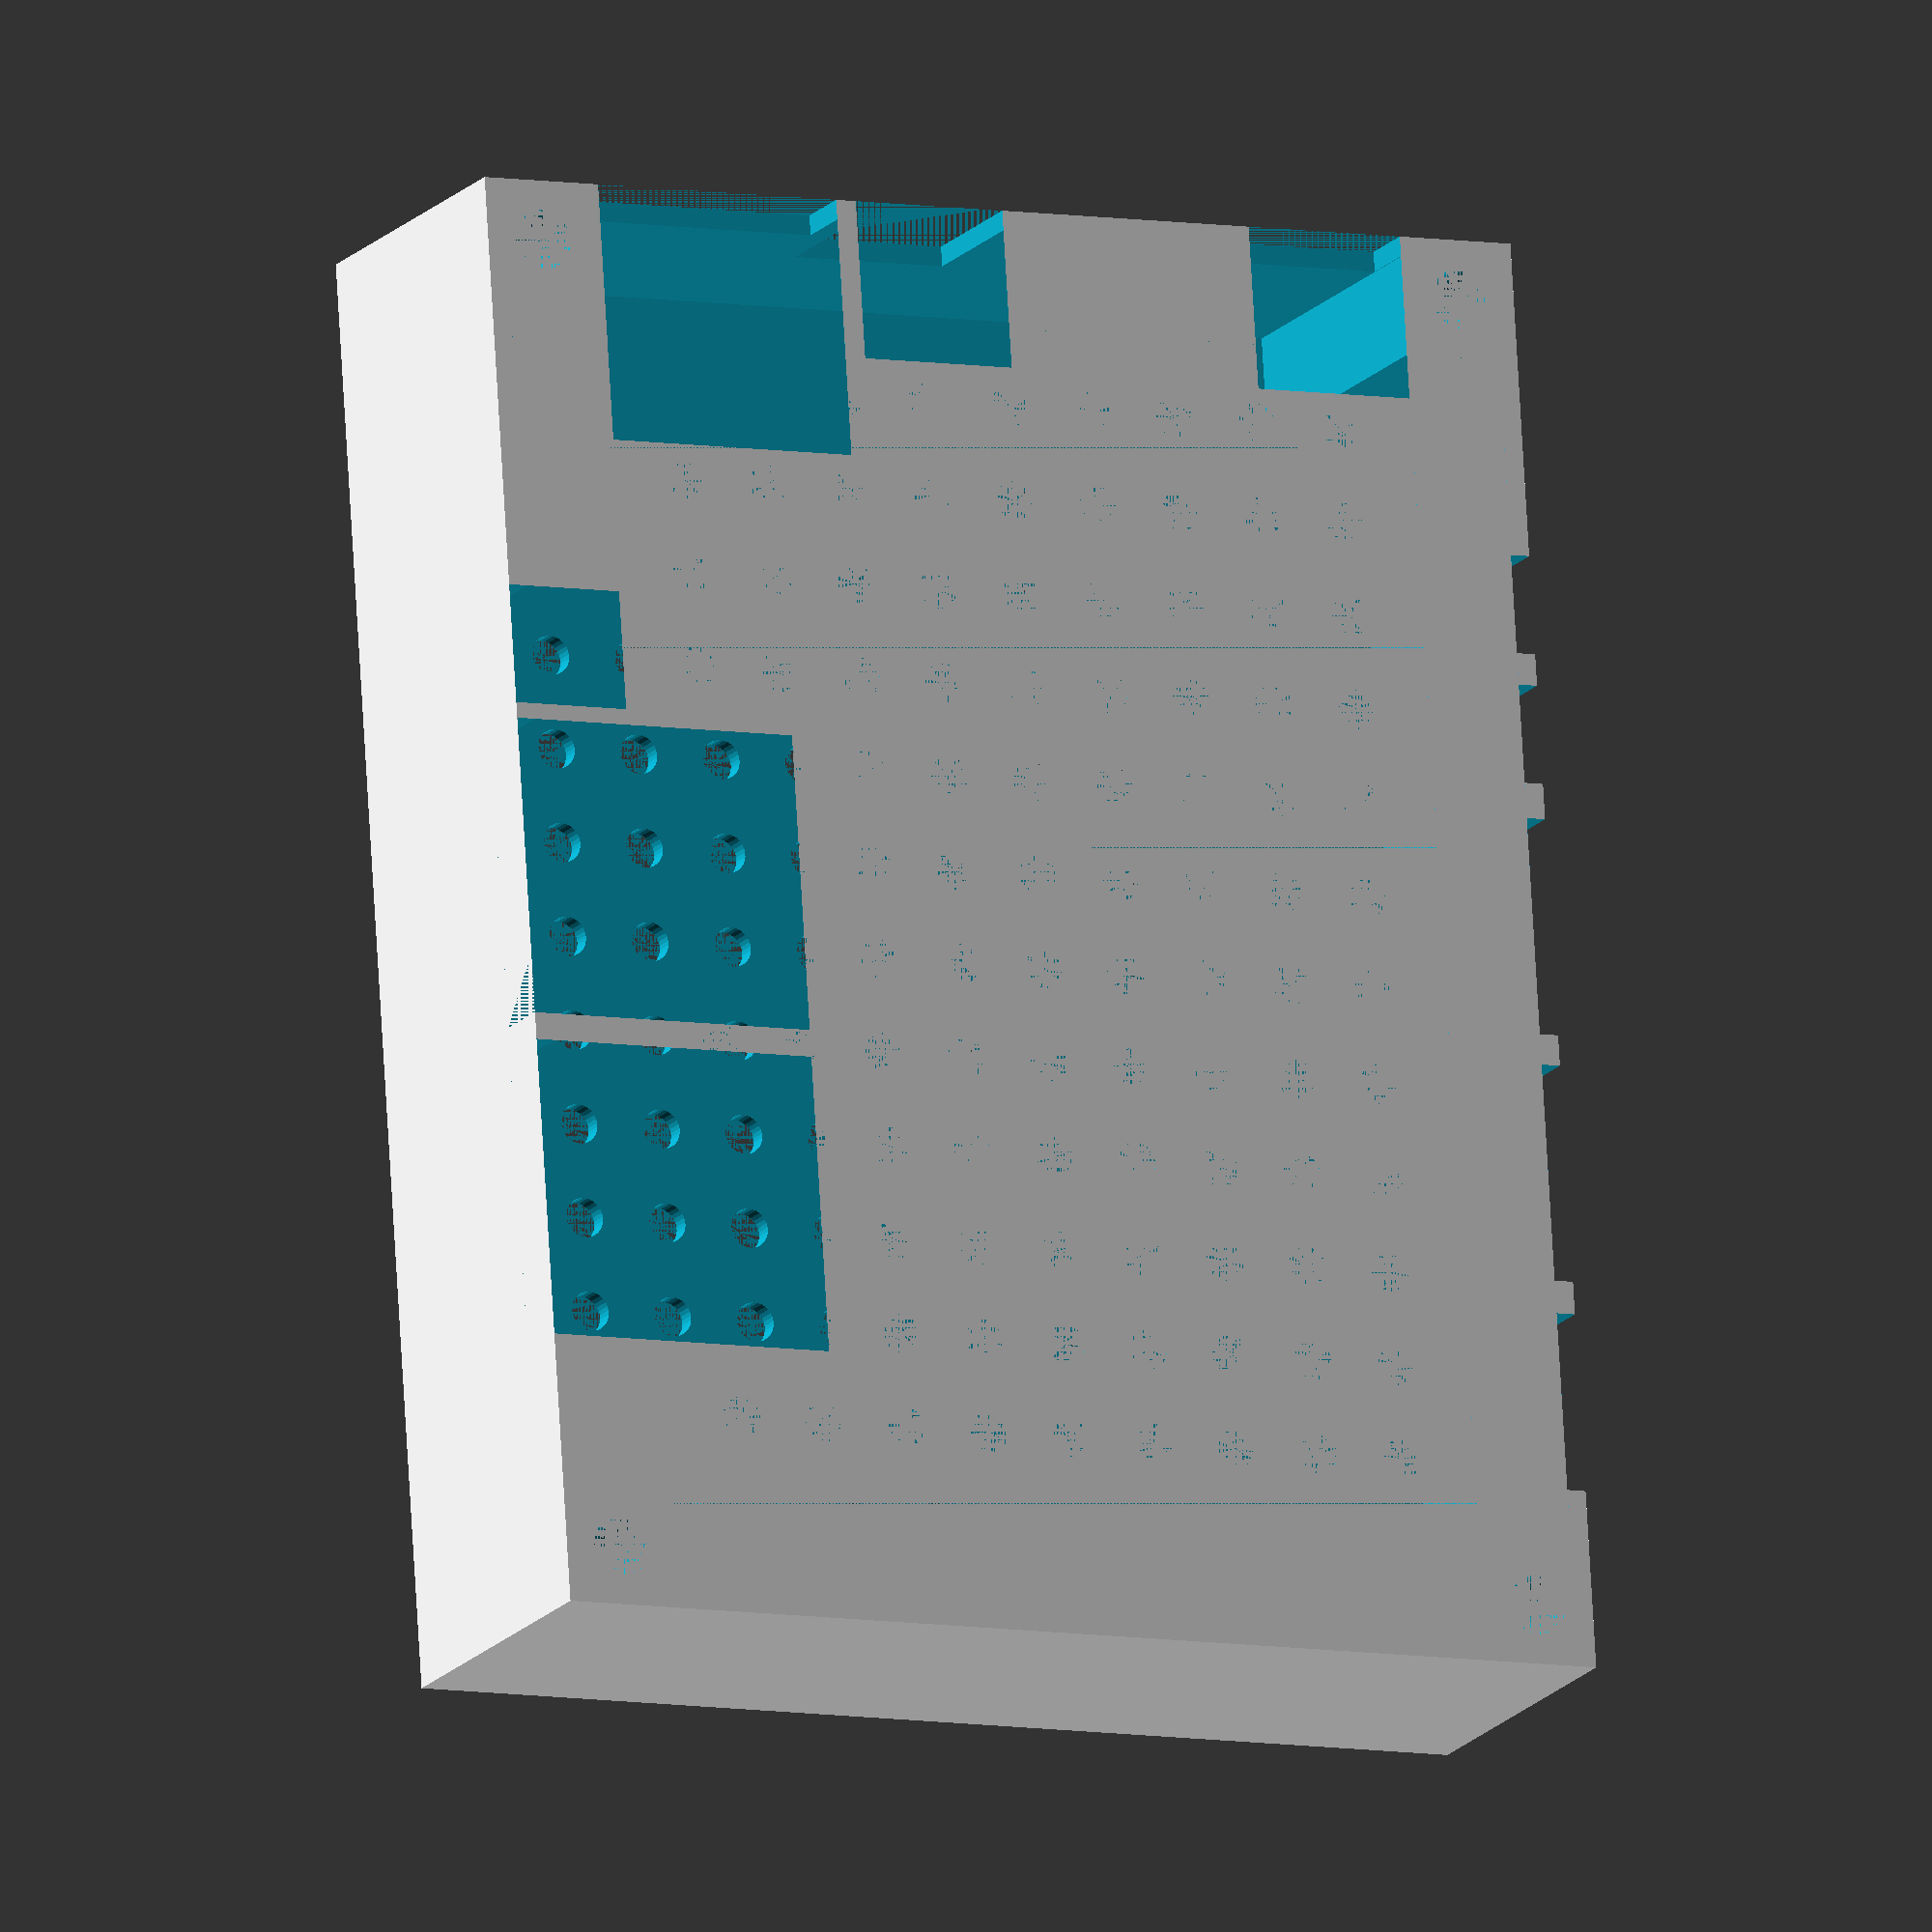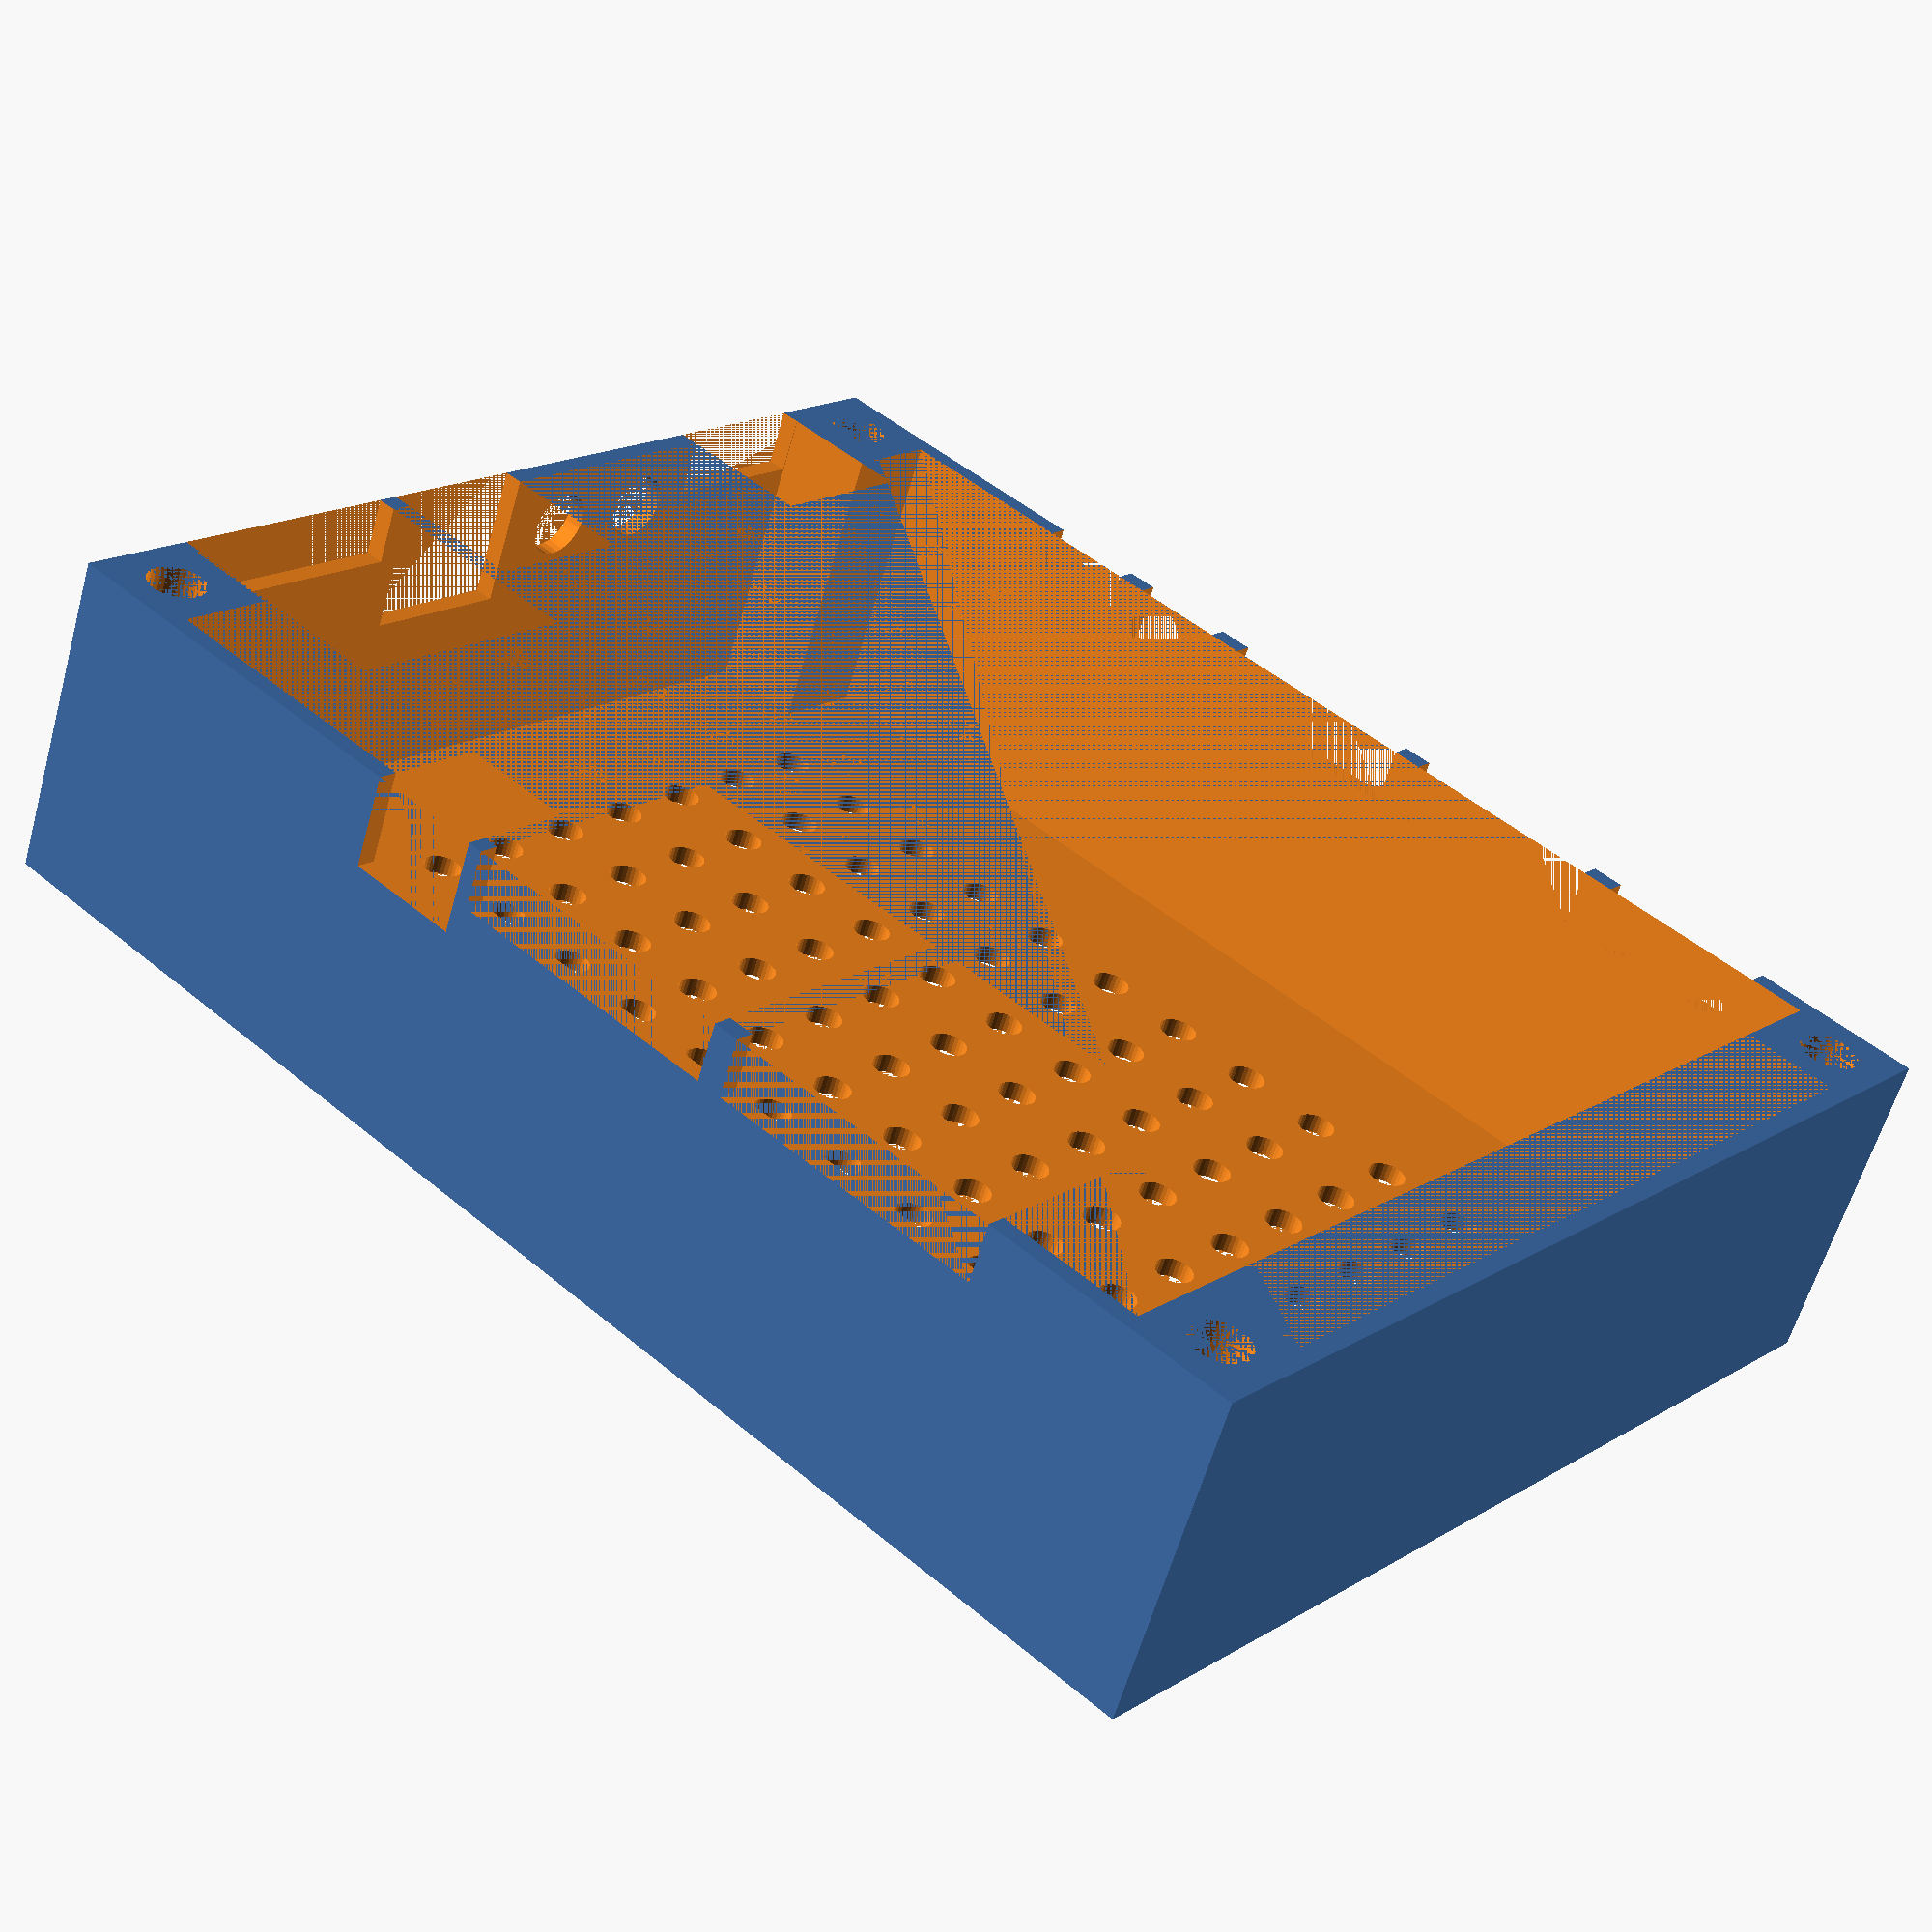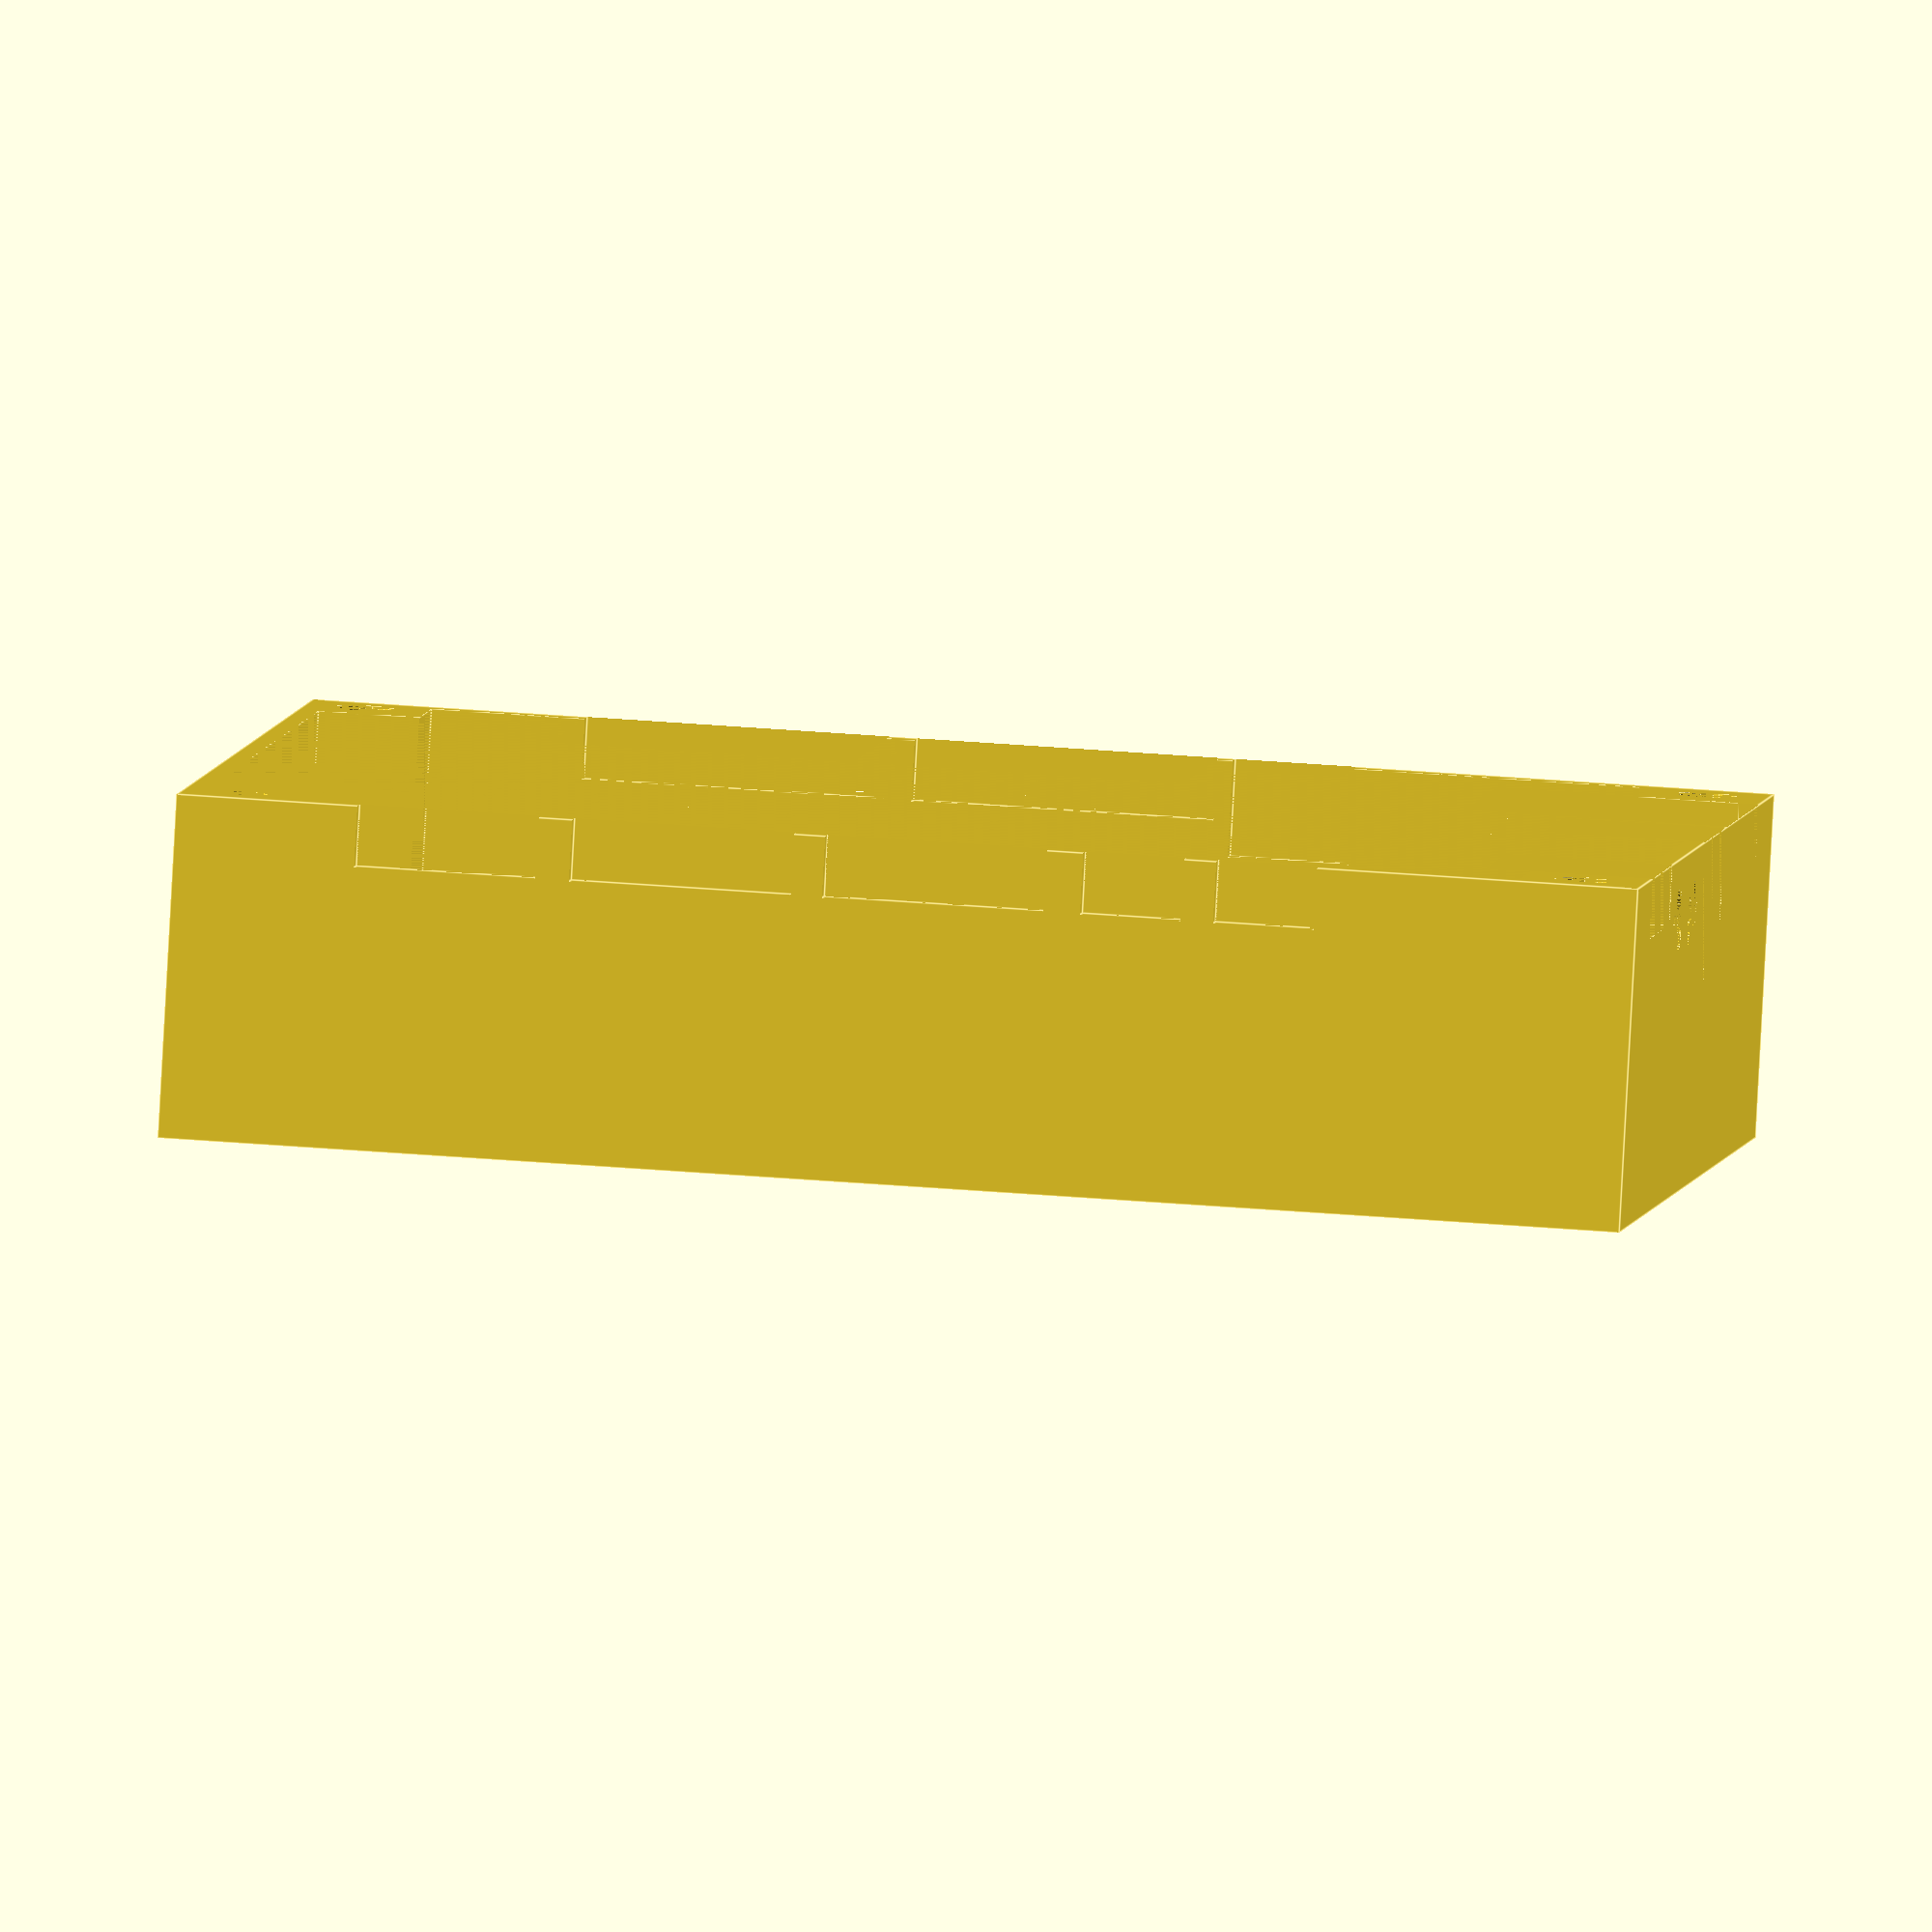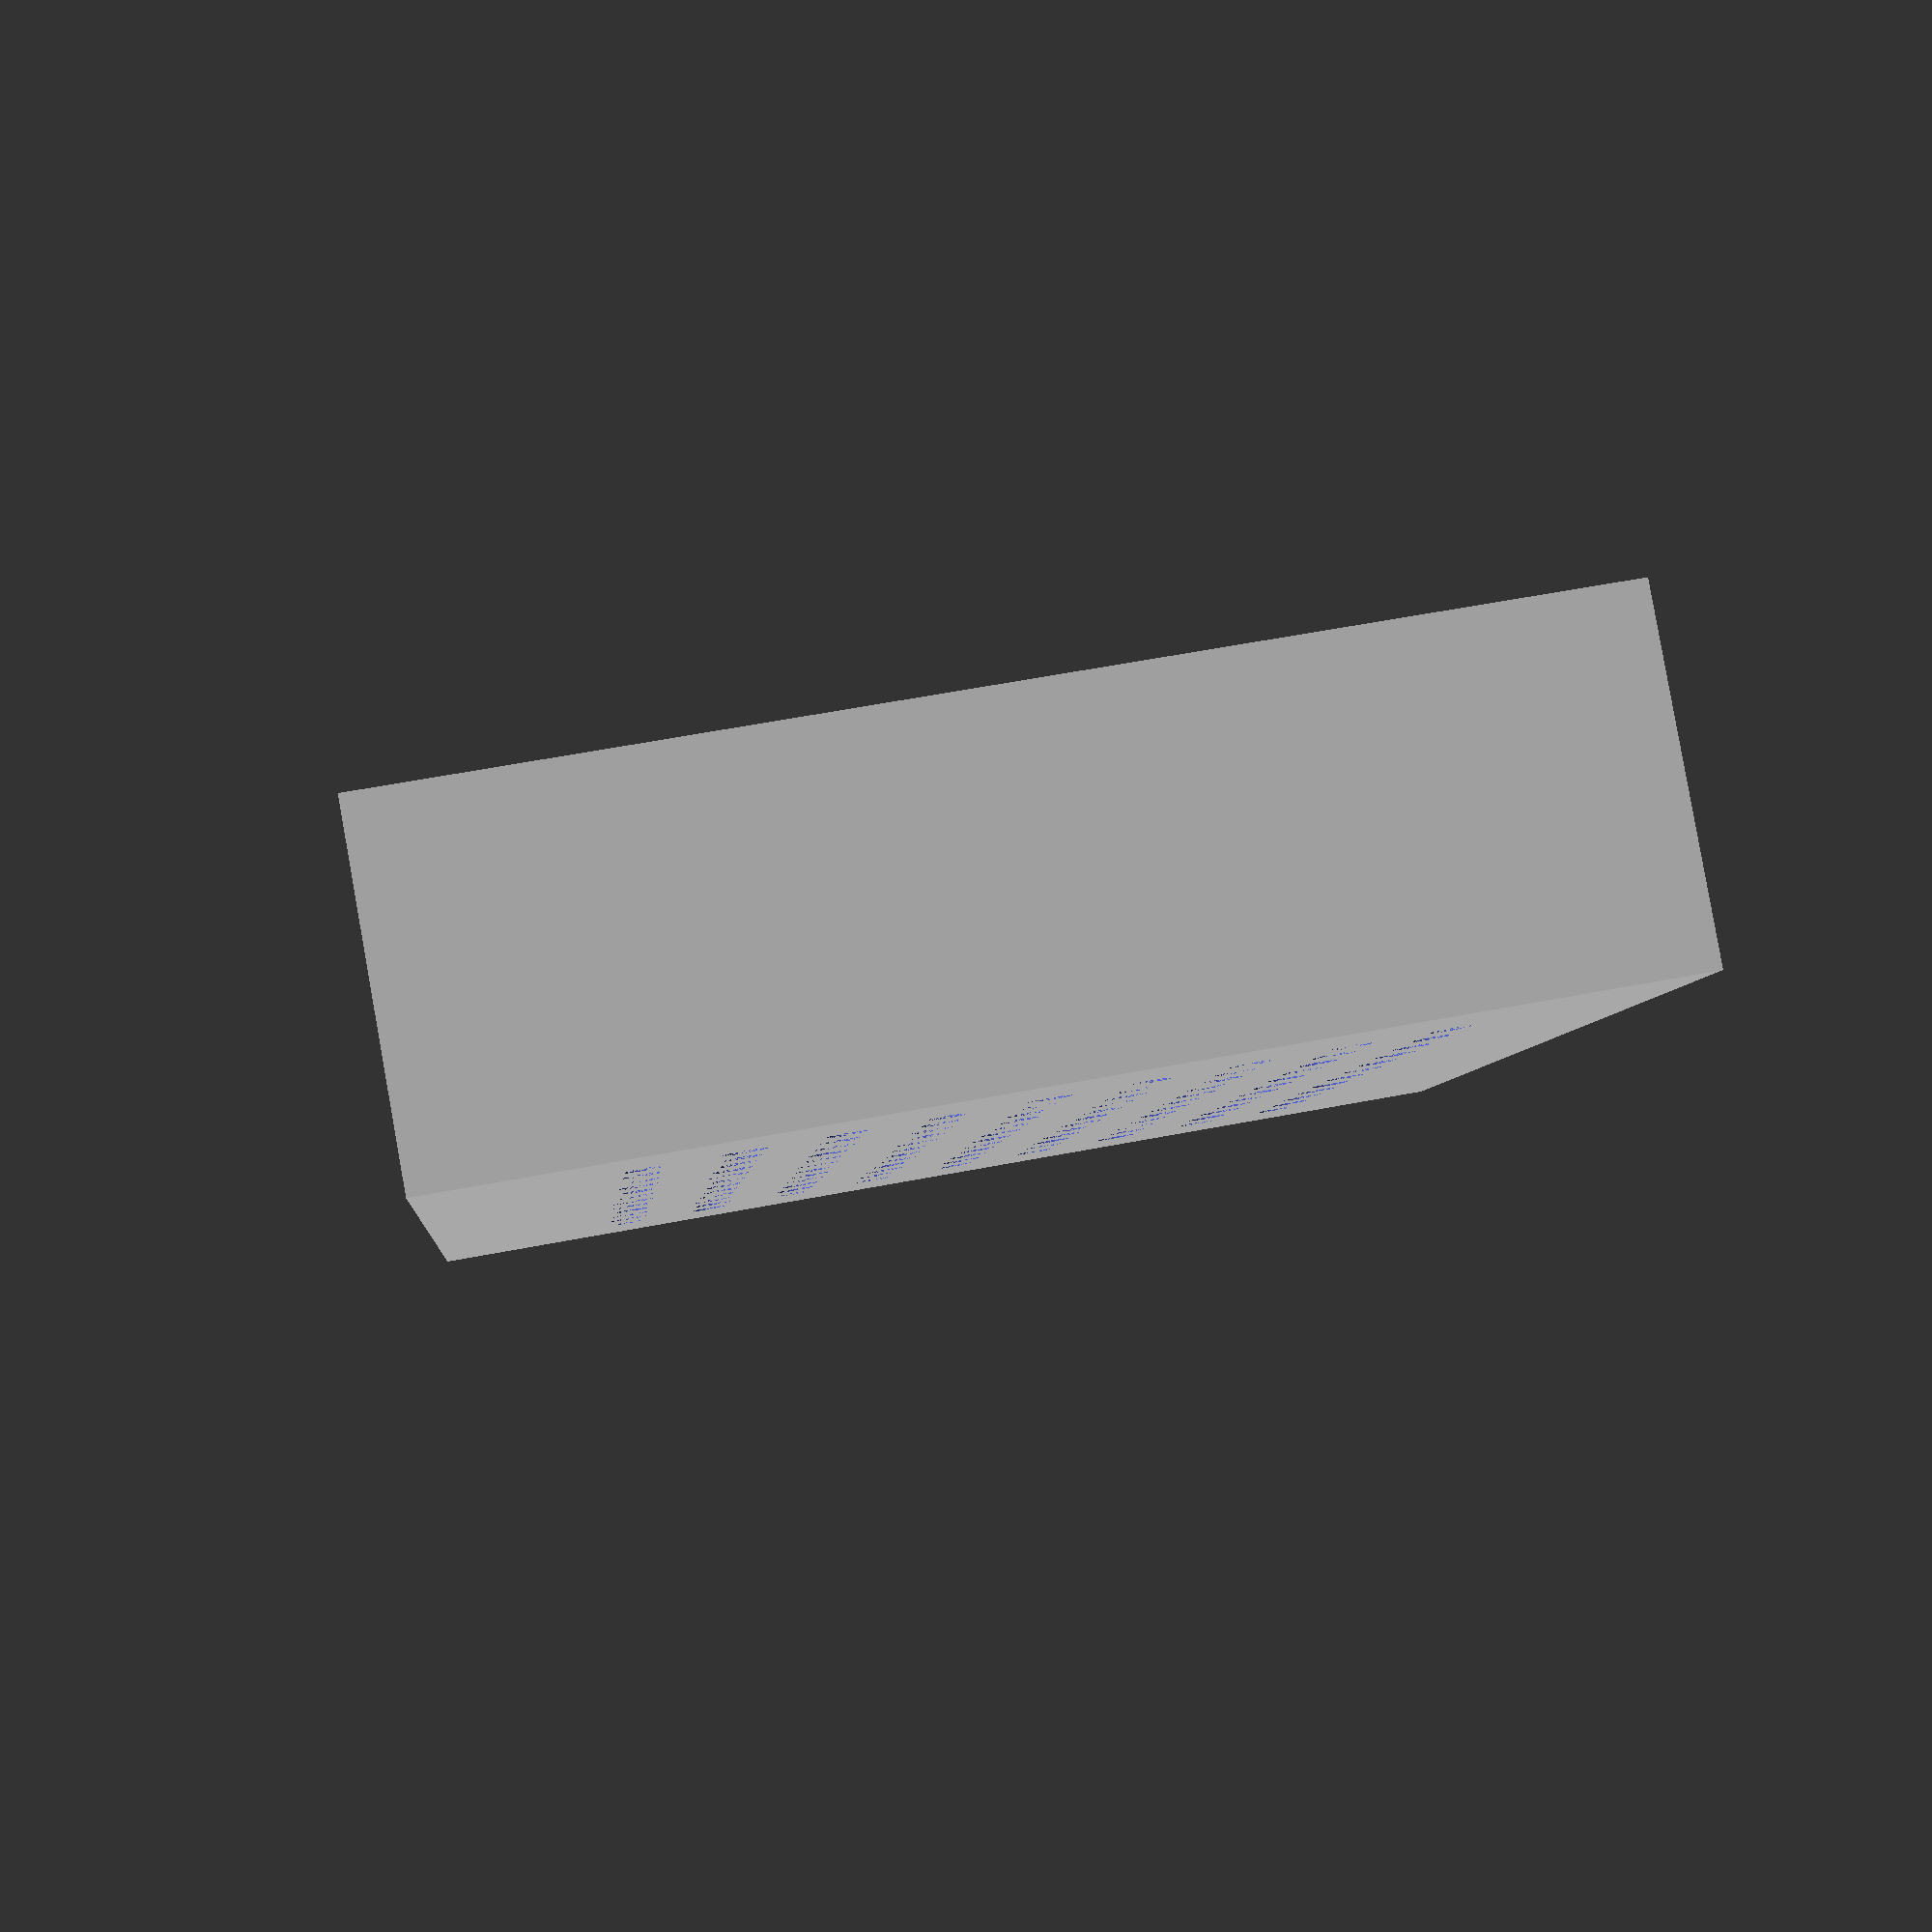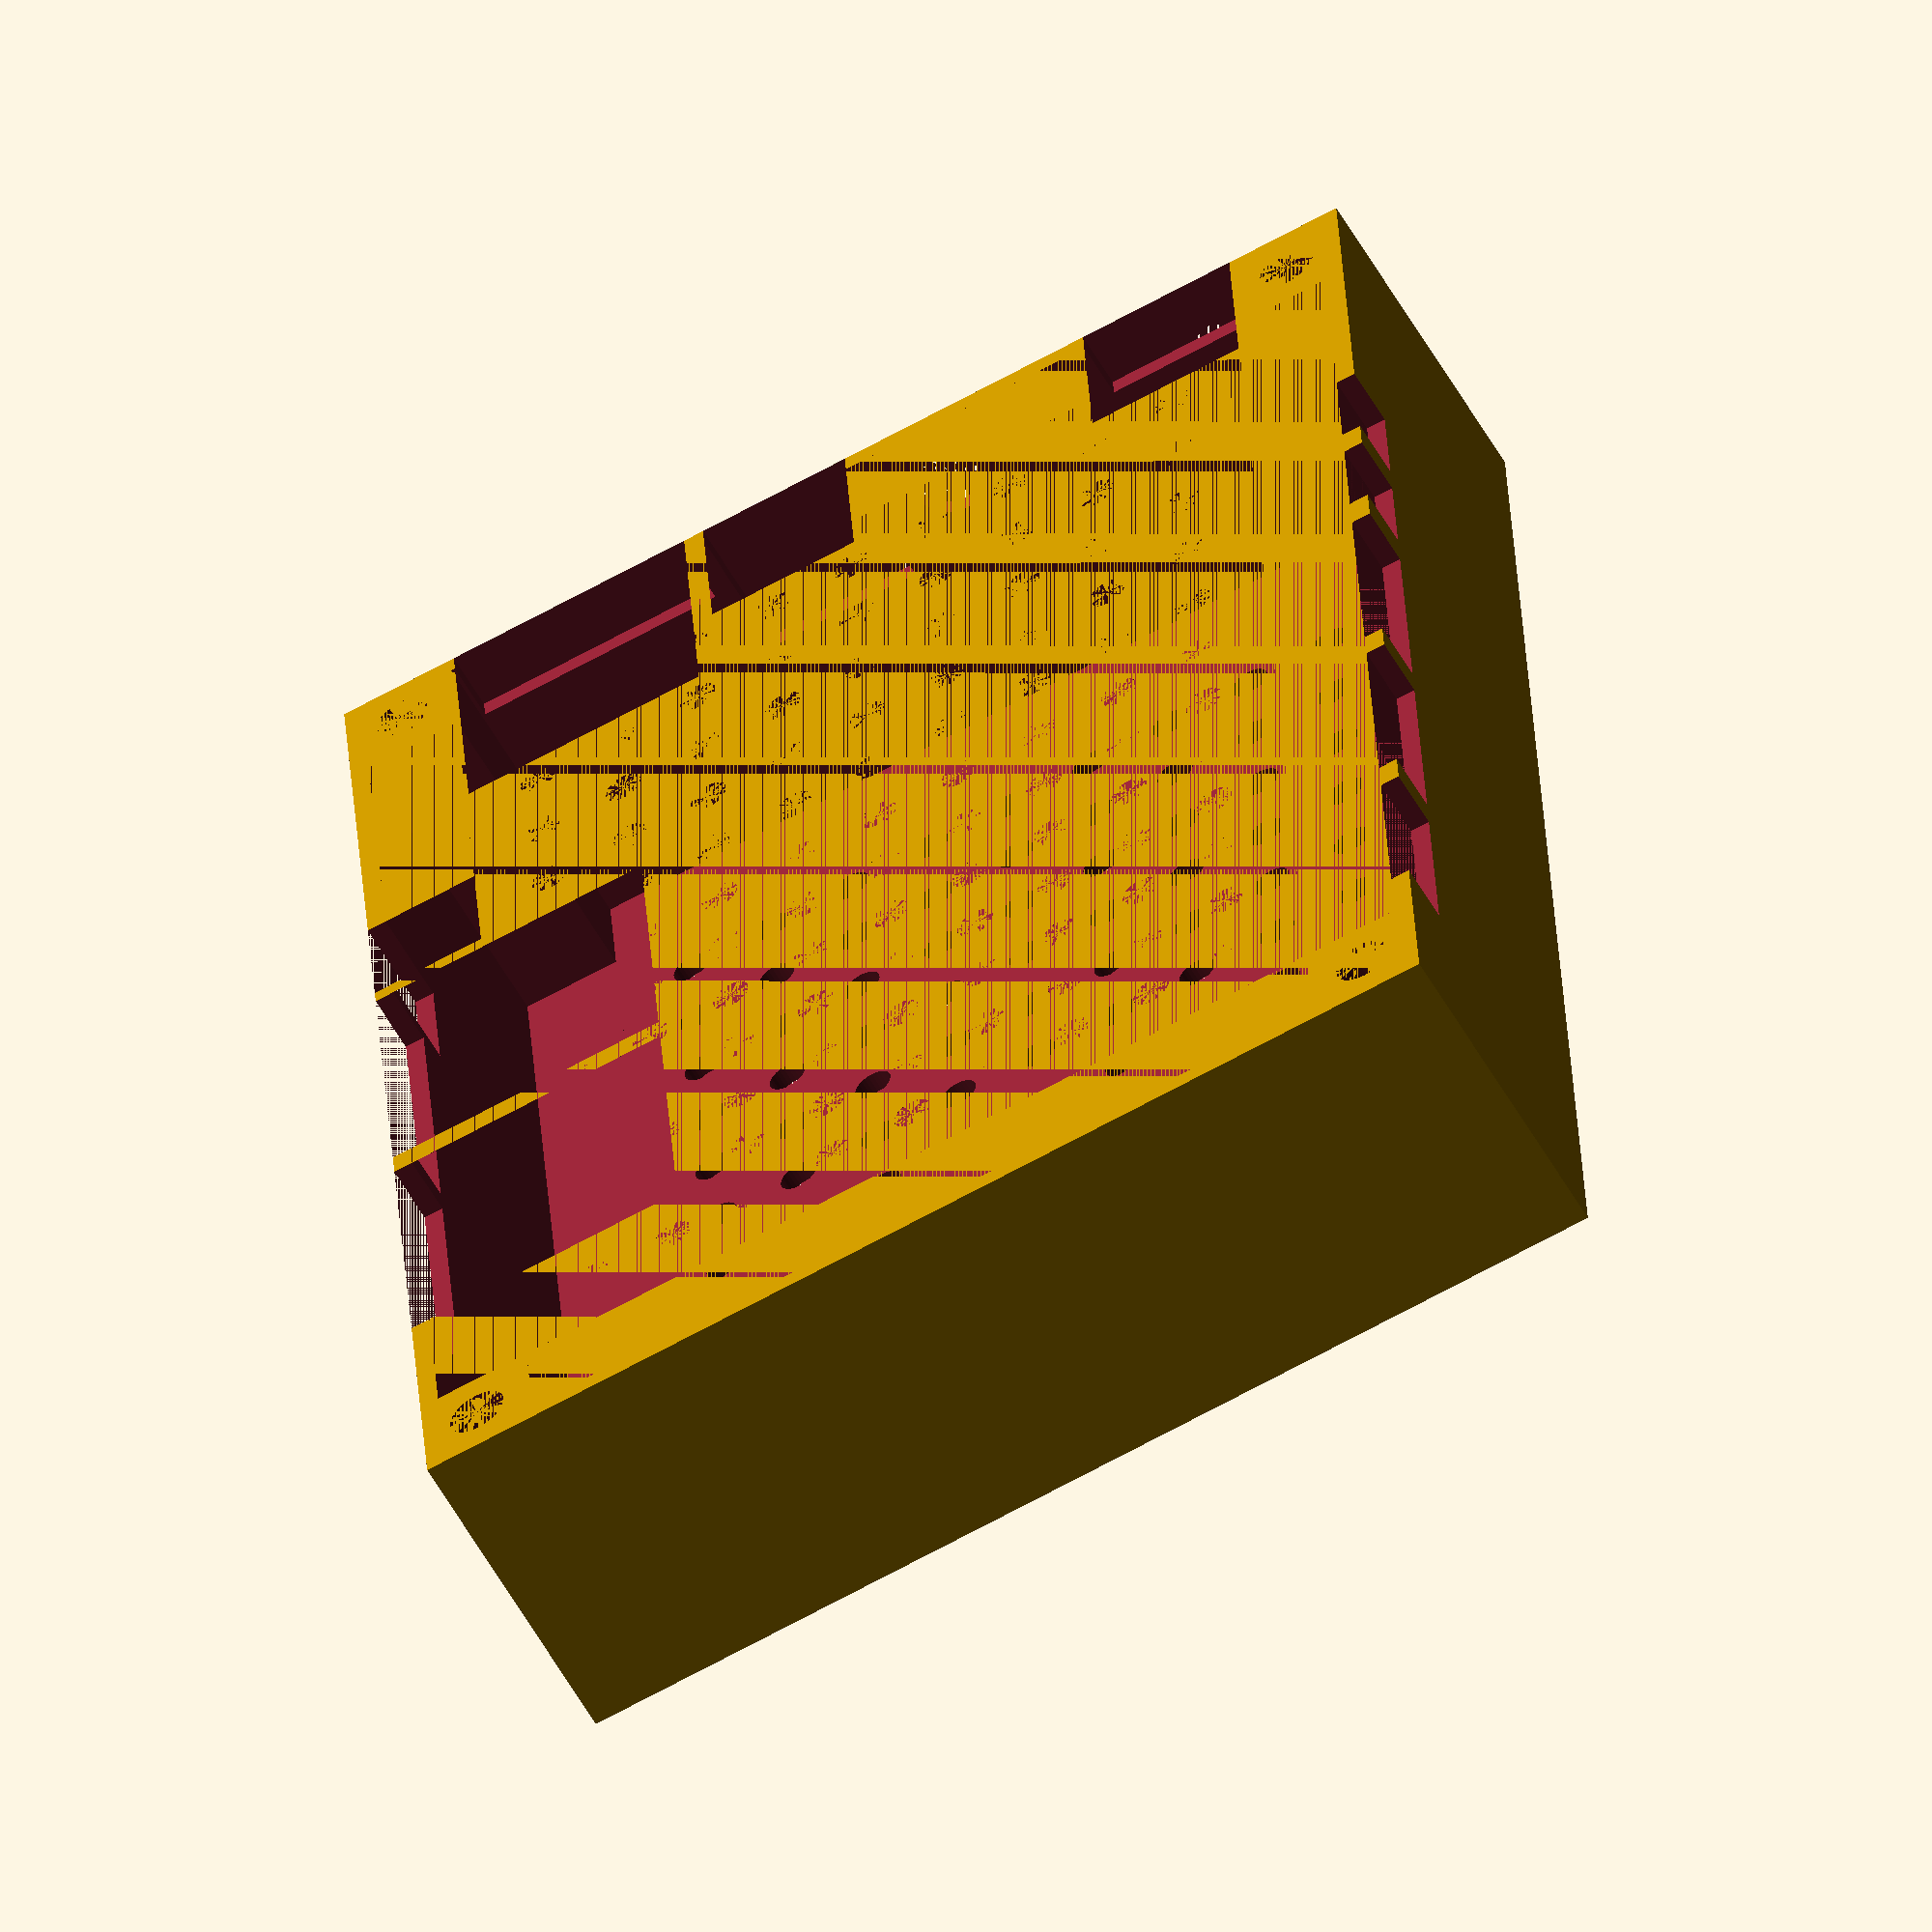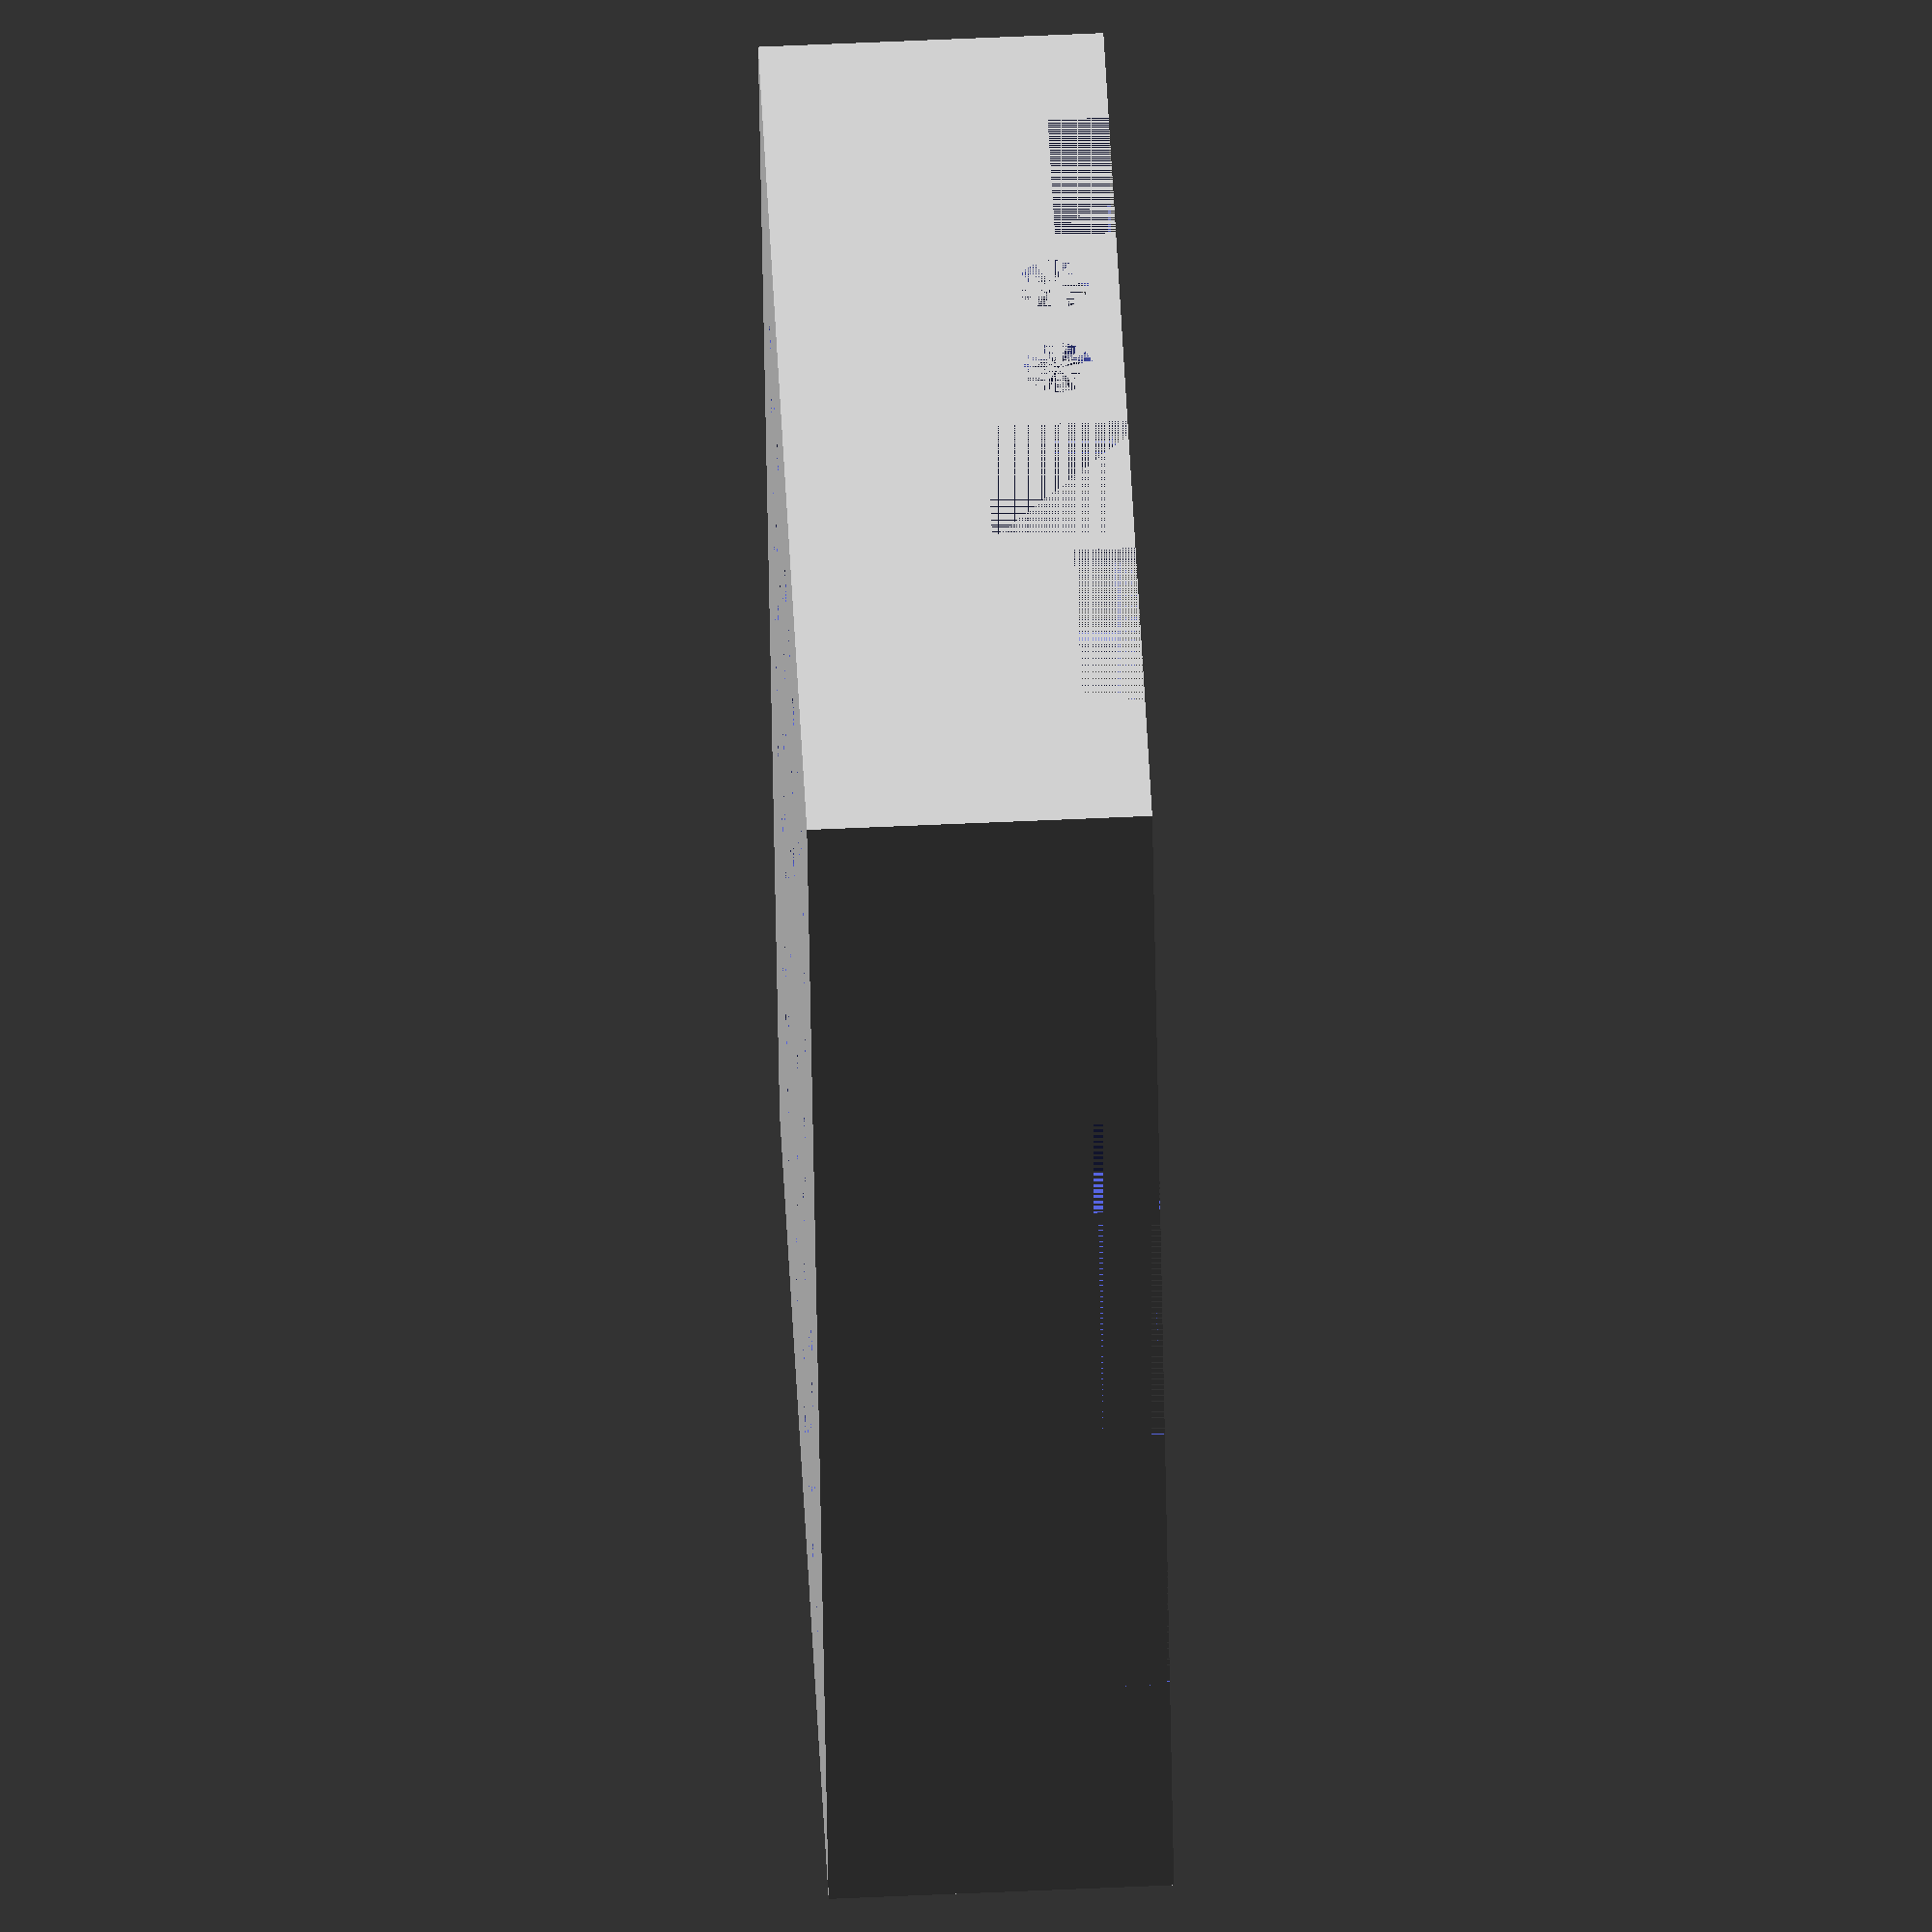
<openscad>

//PCB parameter
Shell_Thickness=1.0;
PCB_Length=72.5;
PCB_Width=56;
PCB_Thickness=0;
Core_PCB_Thickness=3;


Battery_Thickness=10;

Corner_Length=6;
Spiral_Hole_Radius=1.5;
Spiral_Hole_cap_Radius=2.5;
Spiral_Hole_cap_Height=2.0;

Cooling_layer_Thickness=3.0;

Cube_Length=PCB_Length;
Cube_Width=PCB_Width;
Cube_Height=Battery_Thickness+
            Shell_Thickness+
            PCB_Thickness+
            Core_PCB_Thickness+
            Cooling_layer_Thickness;

//Thermal Via parameter
drill_start_x=10;
drill_start_y=10;
drill_num_x=11;
drill_num_y=8;
drill_Radius=1;
drill_gap_x=(Cube_Length-2*drill_start_x)/drill_num_x;
drill_gap_y=(Cube_Width-2*drill_start_y)/drill_num_y;

//resolution ratio
resolution=30;
//margin
margin_offset=0.5;

difference(){
    //all cube
    cube([Cube_Length,Cube_Width,Cube_Height]);
    //drill origin
    drill_Spiral_Hole(Corner_Length/2,Corner_Length/2,0);
    //drill left of top
    drill_Spiral_Hole(Corner_Length/2,Cube_Width-(Corner_Length/2),0);
    //drill right of top
    drill_Spiral_Hole(Cube_Length-(Corner_Length/2),Cube_Width-(Corner_Length/2),0);
    //drill right
    drill_Spiral_Hole(Cube_Length-(Corner_Length/2),Corner_Length/2,0);
    
    //drill Thermal Via
    for(z=[0:drill_num_x]){
    drill(drill_start_x,drill_start_x,drill_gap_x,drill_gap_y,z,drill_num_y);
    }

    //inside cube
    translate([Corner_Length,Shell_Thickness,Shell_Thickness])
    cube([Cube_Length-2*Corner_Length,Cube_Width-2*Shell_Thickness,Cube_Height-Shell_Thickness]);

    translate([Shell_Thickness,Corner_Length,Shell_Thickness])
    cube([Cube_Length-2*Shell_Thickness,Cube_Width-2*Corner_Length,Cube_Height-Shell_Thickness]);

    //length>height
    //connector_drill(12,0,length,height);
    //length<height
    //connector_drill(15,0,height,length);
    
    //Bottom Edge
    BAT_X=21.24-margin_offset;
    BAT_Length=5+margin_offset*2;BAT_Height=4.8;
    CSI_X1=28.03-margin_offset;CSI_X2=44.39-margin_offset;
    Camera_SH12A_Length=14+margin_offset*2;Camera_SH12A_Height=3.05;
    // IXP_Length=4.4;IXP_Height=2;

    connector_drill(BAT_X,0,BAT_Length,BAT_Height);
    connector_drill(CSI_X1,0,Camera_SH12A_Length,Camera_SH12A_Height);
    connector_drill(CSI_X2,0,Camera_SH12A_Length,Camera_SH12A_Height);
    
    //Top Edge
    Phone_X=16.41-margin_offset;
    Phone_Length=4+margin_offset*2;Phone_Height=3.05;
    MIC_X=23.01-margin_offset;
    MIC_Length=4+margin_offset*2;MIC_Height=3.05;
    Touch_X1=29.81-margin_offset;Touch_X2=42.36-margin_offset;
    Touch_SH8A_Length=10+margin_offset*2;Touch_SH8A_Height=3.05;
    Touch_X3=55.02-margin_offset;
    Touch_SH6A_Length=8+margin_offset*2;Touch_SH6A_Height=3.05;

    connector_drill(Phone_X,PCB_Width-Shell_Thickness,Phone_Length,Phone_Height); 
    connector_drill(MIC_X,PCB_Width-Shell_Thickness,MIC_Length,MIC_Height);
    connector_drill(Touch_X1,PCB_Width-Shell_Thickness,Touch_SH8A_Length,Touch_SH8A_Height);
    connector_drill(Touch_X2,PCB_Width-Shell_Thickness,Touch_SH8A_Length,Touch_SH8A_Height);
    connector_drill(Touch_X3,PCB_Width-Shell_Thickness,Touch_SH6A_Length,Touch_SH6A_Height);

    //Left Edge
    TF_Y=6.69-margin_offset;
    TF_SH10A_Length=12+margin_offset*2;TF_SH10A_Height=3.05;
    Power_Y=20.26;
    Power_Length=8;Power_Height=7.0;
    LED_Y1=32.26;
    LED_Y2=38.2;LED_Radius=1.75;
    // LED_Y1=29.97;LED_Y2=35.94;
    // LED_Length=6;LED_Height=6;
    Micro_USB_Y=42.21-margin_offset;
    Micro_USB_Length=7.5+margin_offset*1.5;Micro_USB_Height=3;

    connector_drill(0,TF_Y,TF_SH10A_Length,TF_SH10A_Height);
    connector_drill(0,Power_Y,Power_Length,Power_Height);
    led_drill(0,LED_Y1,LED_Radius);
    led_drill(0,LED_Y2,LED_Radius);
    // connector_drill(0,LED_Y1,LED_Length,LED_Height);
    // connector_drill(0,LED_Y2,LED_Length,LED_Height);
    connector_drill(0,Micro_USB_Y,Micro_USB_Length,Micro_USB_Height);
}

module drill(move_x,move_y,gap_x,gap_y,number,num_y)
{
    for(z=[0:num_y]){
    translate([move_x+number*gap_x,move_y+z*gap_y,0])cylinder(h=Cube_Height,r=drill_Radius,$fn=resolution);
    }
}
module drill_Spiral_Hole(pos_x,pos_y,pos_z){
            $fn=resolution;
            translate([pos_x,pos_y,pos_z+2*Shell_Thickness])
            cylinder(h=Cube_Height-2*Shell_Thickness,r=Spiral_Hole_Radius);
            //translate([pos_x,pos_y,pos_z])
            //cylinder(h=Spiral_Hole_cap_Height,r=Spiral_Hole_cap_Radius);
}
module connector_drill(connector_pos_x,connector_pos_y,connector_length,connector_height){
    translate([connector_pos_x,connector_pos_y,Cube_Height-connector_height])
    cube(connector_length,Shell_Thickness,connector_height);    
}
module led_drill(connector_pos_x,connector_pos_y,Radius){
    translate([connector_pos_x,connector_pos_y,Cube_Height-Radius-1.5])
    rotate(a=[0,90,0])
    cylinder(r=Radius,h=Shell_Thickness+0.01,$fn=resolution);
}
</openscad>
<views>
elev=196.3 azim=266.3 roll=205.5 proj=o view=wireframe
elev=239.6 azim=221.2 roll=195.7 proj=p view=wireframe
elev=84.8 azim=186.9 roll=356.9 proj=o view=edges
elev=274.7 azim=265.2 roll=169.9 proj=p view=solid
elev=57.3 azim=86.3 roll=29.2 proj=o view=solid
elev=117.6 azim=288.9 roll=272.6 proj=o view=wireframe
</views>
